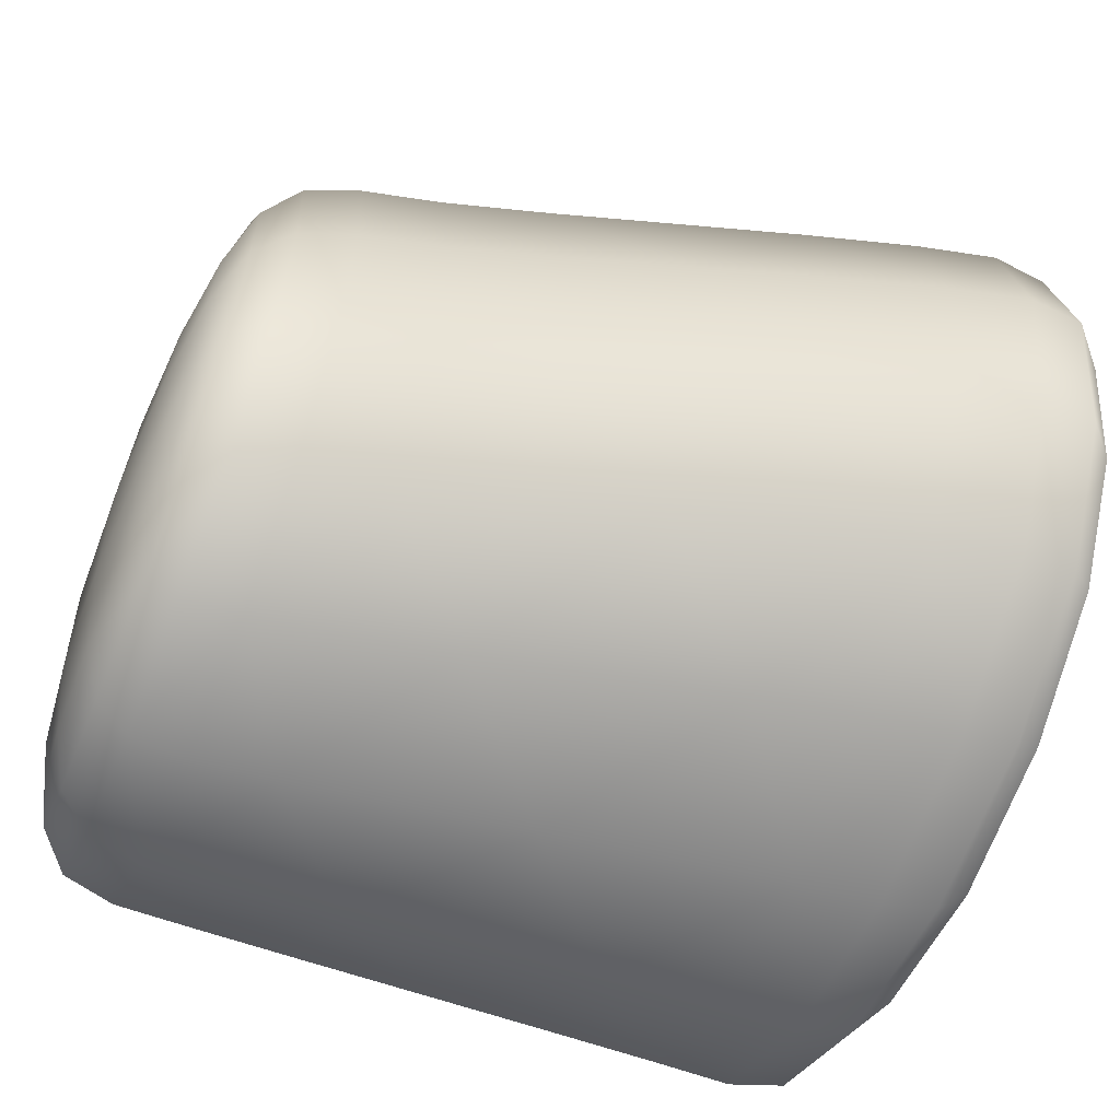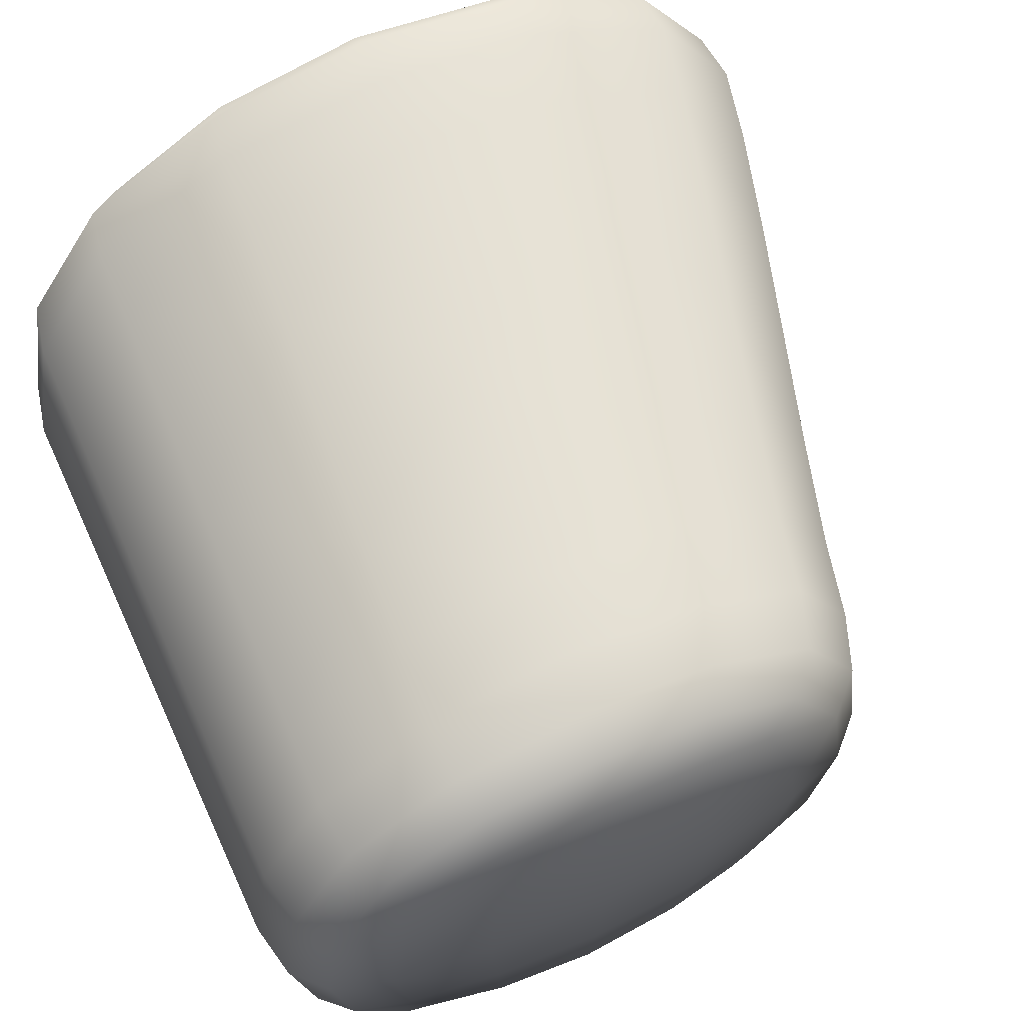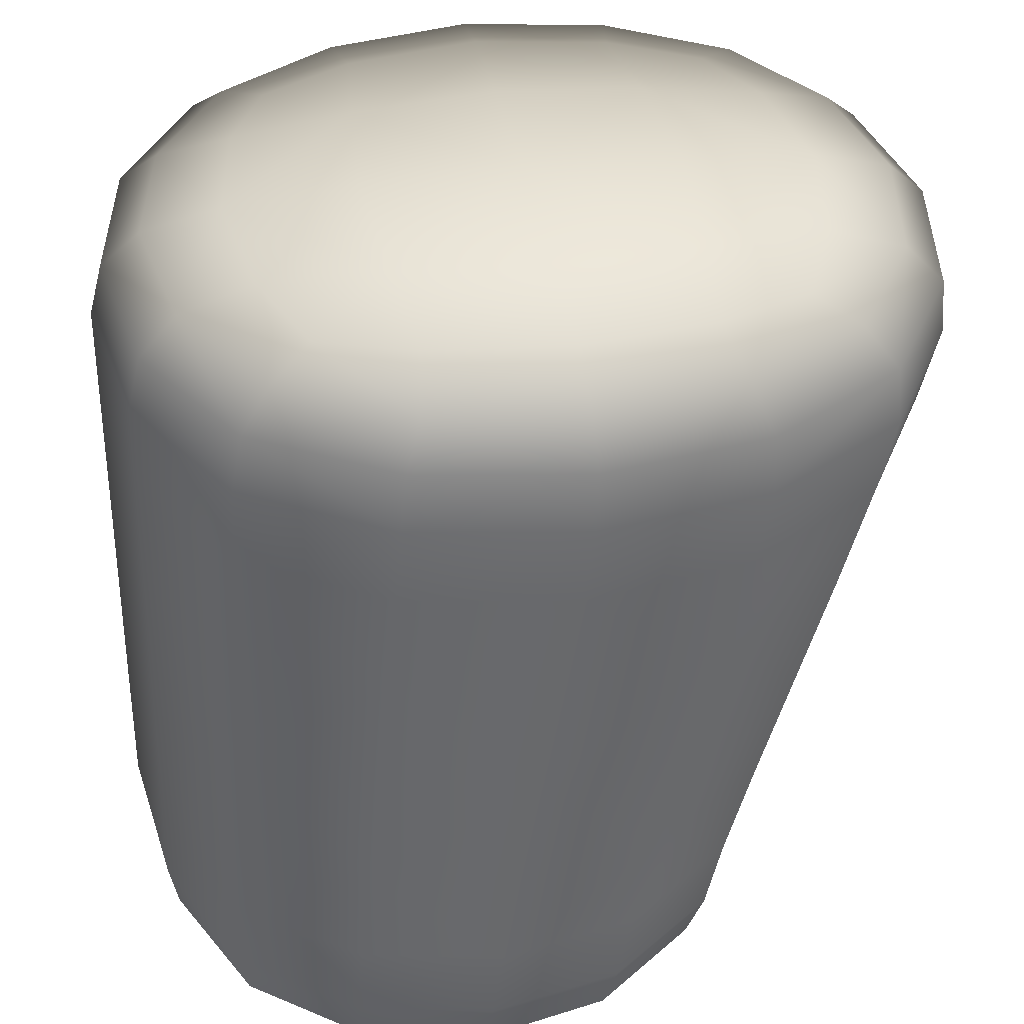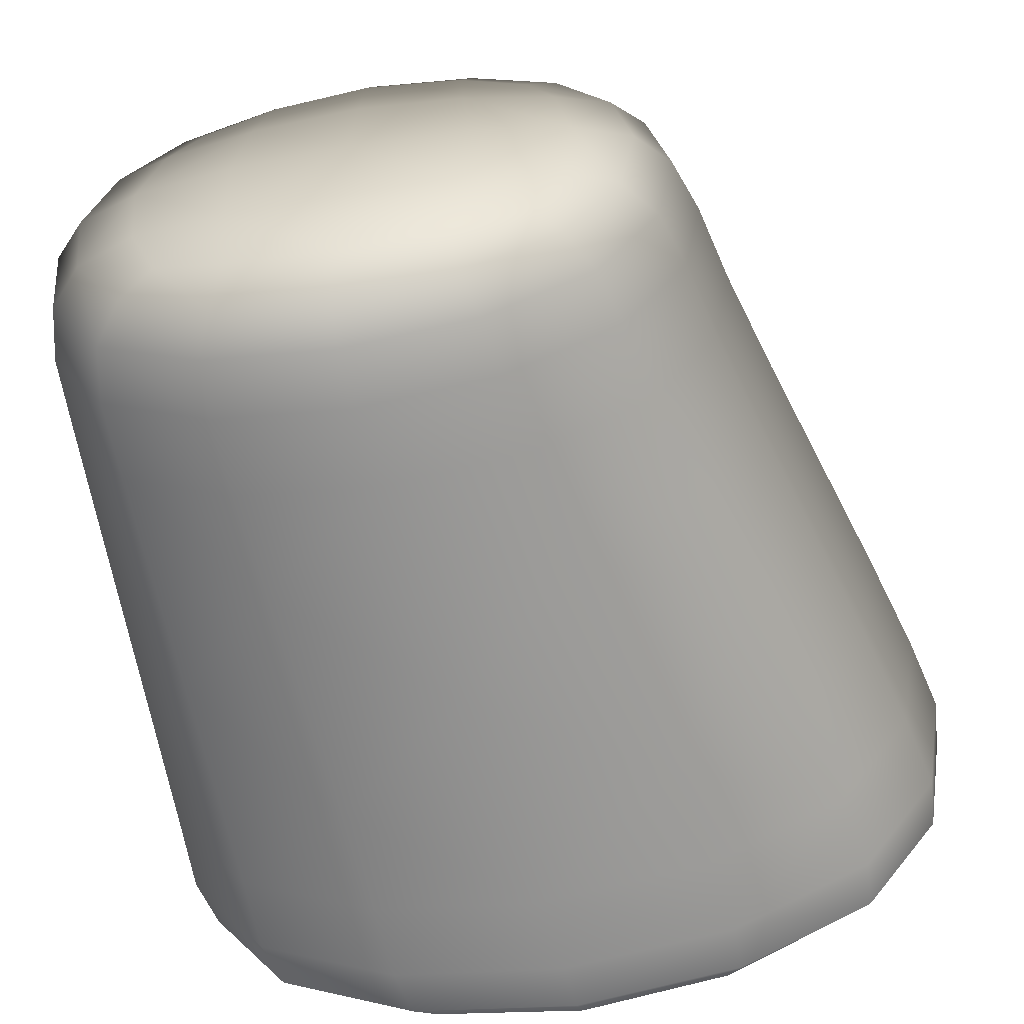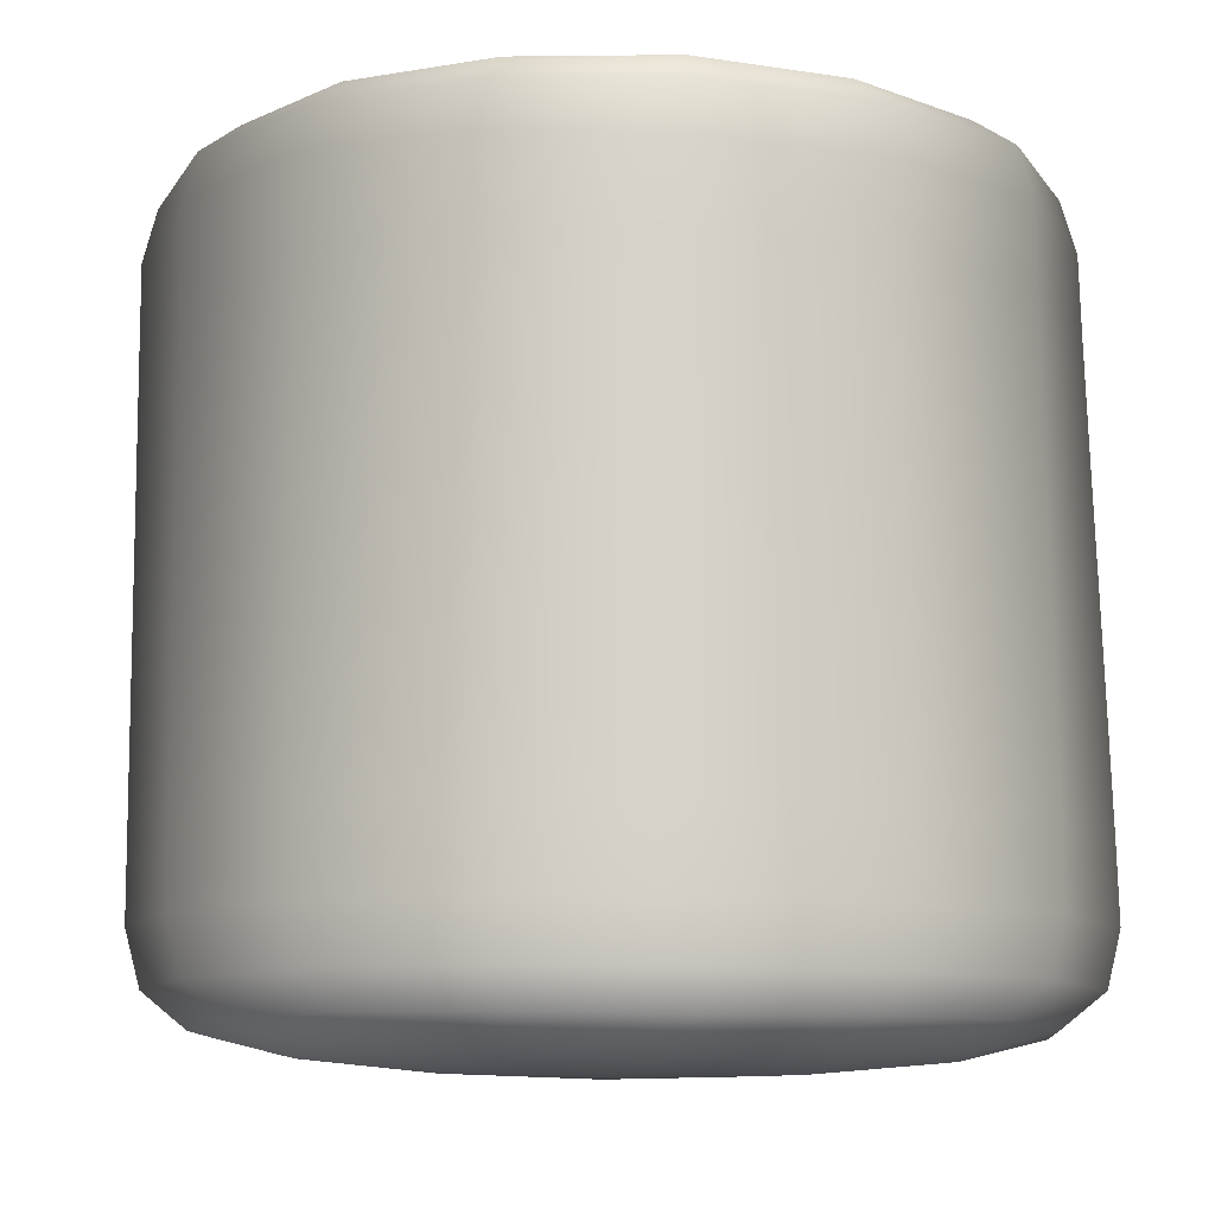
<metadata>
{"format":"obj","ext":"obj","renderer":"f3d","projection":"perspective","resolution":1024,"background":"white","views":[{"elev":-62.4,"azim":67.4,"up":"+Z"},{"elev":67.4,"azim":-25.2,"up":"+Z"},{"elev":37.8,"azim":-9.4,"up":"+Y"},{"elev":-66.4,"azim":9.3,"up":"+Z"},{"elev":-11.1,"azim":-99.7,"up":"+Y"}]}
</metadata>
<code>
o Mesh.004_Cube-mesh.004
v 0.407 0.1398 -0.2032
v 0.4082 0.1398 0.1965
v 0.3193 -0.1424 0.1971
v 0.3181 -0.1424 -0.2025
v -0.2164 0.1398 -0.4651
v 0.1571 0.1398 -0.4678
v 0.09193 -0.1424 -0.4674
v -0.246 -0.1424 -0.4649
v -0.4633 0.1398 0.2028
v -0.4646 0.1398 -0.1968
v -0.4705 -0.1424 -0.1968
v -0.4692 -0.1424 0.2029
v -0.2431 -0.1424 0.4677
v 0.09483 -0.1424 0.4652
v 0.16 0.1398 0.4648
v -0.2135 0.1398 0.4675
v -0.1628 0.4554 0.4079
v -0.1937 0.3551 0.4673
v 0.2035 0.3551 0.4644
v 0.1881 0.4554 0.4053
v -0.3998 0.4554 -0.1714
v -0.4606 0.3551 -0.1969
v -0.4594 0.3551 0.2028
v -0.3987 0.4554 0.1765
v 0.1855 0.4554 -0.4088
v 0.2006 0.3551 -0.4681
v -0.1966 0.3551 -0.4652
v -0.1653 0.4554 -0.4063
v 0.4225 0.4554 0.1705
v 0.4675 0.3551 0.196
v 0.4663 0.3551 -0.2036
v 0.4215 0.4554 -0.1774
v -0.1646 0.4907 -0.1731
v -0.1635 0.4907 0.1748
v 0.1874 0.4907 0.1722
v 0.1863 0.4907 -0.1757
v -0.4286 -0.4562 0.1767
v -0.4732 -0.3569 0.2029
v -0.4744 -0.3569 -0.1968
v -0.4297 -0.4562 -0.1712
v 0.02032 -0.4562 0.4066
v 0.05135 -0.3569 0.4655
v -0.2629 -0.3569 0.4678
v -0.248 -0.4562 0.4085
v 0.1984 -0.4562 -0.1758
v 0.2588 -0.3569 -0.2021
v 0.26 -0.3569 0.1976
v 0.1994 -0.4562 0.1721
v -0.2505 -0.4562 -0.4056
v -0.2658 -0.3569 -0.4647
v 0.04845 -0.3569 -0.467
v 0.01779 -0.4562 -0.4076
v -0.2498 -0.4909 -0.1725
v 0.01851 -0.4909 -0.1744
v 0.01959 -0.4909 0.1734
v -0.2487 -0.4909 0.1754
v 0.4387 0.1398 -0.00358
v 0.3638 -0.001349 0.1968
v 0.3468 -0.1424 -0.002911
v 0.3625 -0.001349 -0.2029
v -0.02971 0.1398 -0.4998
v 0.1245 -0.001349 -0.4676
v -0.07715 -0.1424 -0.4994
v -0.2312 -0.001349 -0.465
v -0.4951 0.1398 0.003232
v -0.4675 -0.001349 -0.1968
v -0.498 -0.1424 0.003251
v -0.4663 -0.001349 0.2029
v -0.07404 -0.1424 0.4998
v 0.1274 -0.001349 0.465
v -0.02661 0.1398 0.4994
v -0.2283 -0.001349 0.4676
v -0.1835 0.4172 0.4525
v 0.005012 0.3551 0.4992
v 0.2051 0.4172 0.4496
v 0.01272 0.4574 0.4362
v -0.4449 0.4172 -0.1905
v -0.4931 0.3551 0.003212
v -0.4437 0.4172 0.1962
v -0.4291 0.4574 0.002747
v 0.2023 0.4172 -0.4534
v 0.001907 0.3551 -0.5
v -0.1863 0.4172 -0.4505
v 0.01001 0.4574 -0.4371
v 0.4637 0.4172 0.1896
v 0.5 0.3551 -0.004026
v 0.4625 0.4172 -0.1971
v 0.4519 0.4574 -0.003677
v -0.1772 0.4952 0.000916
v 0.01194 0.4952 0.1864
v 0.1999 0.4952 -0.001836
v 0.01079 0.4952 -0.1873
v -0.4625 -0.4185 0.1964
v -0.5 -0.3569 0.00327
v -0.4637 -0.4185 -0.1904
v -0.452 -0.4582 0.002912
v 0.03816 -0.4185 0.4508
v -0.1057 -0.3569 0.5
v -0.2616 -0.4185 0.453
v -0.1138 -0.4582 0.4371
v 0.2362 -0.4185 -0.1955
v 0.2856 -0.3569 -0.002466
v 0.2375 -0.4185 0.1913
v 0.2217 -0.4582 -0.002001
v -0.2644 -0.4185 -0.45
v -0.1088 -0.3569 -0.4992
v 0.03535 -0.4185 -0.4521
v -0.1165 -0.4582 -0.4362
v -0.1157 -0.4953 -0.1864
v 0.02904 -0.4953 -0.000596
v -0.1145 -0.4953 0.1873
v -0.2593 -0.4953 0.001507
v 0.06476 -0.2666 -0.4672
v -0.2584 -0.2666 -0.4648
v 0.2822 -0.2666 0.1974
v 0.281 -0.2666 -0.2023
v 0.06765 -0.2666 0.4654
v -0.2555 -0.2666 0.4678
v -0.473 -0.2666 -0.1968
v -0.4717 -0.2666 0.2029
v 0.4453 0.2643 0.1962
v 0.444 0.2643 -0.2035
v 0.1843 0.2643 -0.468
v -0.204 0.2643 -0.4652
v -0.4621 0.2643 -0.1969
v -0.4608 0.2643 0.2028
v 0.1872 0.2643 0.4646
v -0.2011 0.2643 0.4674
v 0.2331 -0.1424 -0.3685
v 0.3131 0.1398 -0.369
v 0.2353 -0.1424 0.3643
v 0.3154 0.1398 0.3637
v -0.3865 -0.1424 -0.3639
v -0.3717 0.1398 -0.364
v -0.3842 -0.1424 0.3688
v -0.3694 0.1398 0.3687
v -0.3595 0.3551 0.3686
v -0.3096 0.4535 0.3211
v -0.15 0.4774 0.3199
v 0.1747 0.4774 0.3175
v 0.3687 0.3551 0.3633
v 0.3343 0.4535 0.3164
v -0.3618 0.3551 -0.3641
v -0.3116 0.4535 -0.3173
v -0.3101 0.4774 0.1629
v -0.3111 0.4774 -0.1591
v 0.3665 0.3551 -0.3694
v 0.3323 0.4535 -0.322
v -0.152 0.4774 -0.3185
v 0.1728 0.4774 -0.3208
v 0.3328 0.4774 -0.1638
v 0.3338 0.4774 0.1582
v -0.3941 -0.3569 0.3689
v -0.3603 -0.4543 0.3214
v -0.3608 -0.4778 0.1632
v -0.3618 -0.4778 -0.1587
v -0.3964 -0.3569 -0.3639
v -0.3623 -0.4543 -0.3169
v 0.182 -0.3569 0.3647
v 0.1321 -0.4543 0.3179
v -0.2383 -0.4778 0.3206
v 0.01005 -0.4778 0.3187
v 0.1797 -0.3569 -0.3681
v 0.1301 -0.4543 -0.3205
v 0.1306 -0.4778 -0.1623
v 0.1316 -0.4778 0.1596
v -0.2403 -0.4778 -0.3178
v 0.008067 -0.4778 -0.3196
v 0.3928 -0.001349 -0.003251
v -0.05343 -0.001349 -0.4996
v -0.4965 -0.001349 0.003241
v -0.05032 -0.001349 0.4996
v 0.01089 0.4177 0.4834
v -0.4768 0.4177 0.003096
v 0.007884 0.4177 -0.4843
v 0.4956 0.4177 -0.003997
v 0.01137 0.5 -0.00046
v -0.4882 -0.419 0.003183
v -0.1116 -0.419 0.4843
v 0.262 -0.419 -0.002291
v -0.1146 -0.419 -0.4834
v -0.1151 -0.5 0.00046
v -0.09691 -0.2666 -0.4993
v 0.3085 -0.2666 -0.00263
v -0.0938 -0.2666 0.4999
v -0.4993 -0.2666 0.003261
v 0.477 0.2643 -0.003861
v -0.009951 0.2643 -0.4999
v -0.4938 0.2643 0.003222
v -0.006846 0.2643 0.4993
v 0.2731 -0.001349 -0.3687
v 0.2754 -0.001349 0.364
v -0.3791 -0.001349 -0.364
v -0.3768 -0.001349 0.3687
v -0.3458 0.4167 0.3567
v 0.01243 0.481 0.3423
v 0.3668 0.4167 0.3515
v -0.348 0.4167 -0.3524
v -0.3344 0.481 0.002059
v 0.3646 0.4167 -0.3576
v 0.0103 0.481 -0.3432
v 0.3571 0.481 -0.002989
v -0.3869 -0.418 0.357
v -0.3795 -0.4814 0.002389
v -0.3891 -0.418 -0.3521
v 0.1628 -0.418 0.353
v -0.1141 -0.4814 0.3432
v 0.1606 -0.418 -0.3561
v 0.1493 -0.4814 -0.001468
v -0.1162 -0.4814 -0.3423
v 0.202 -0.2666 0.3645
v 0.1997 -0.2666 -0.3682
v -0.3927 -0.2666 -0.3639
v -0.3904 -0.2666 0.3688
v 0.3487 0.2643 0.3635
v 0.3464 0.2643 -0.3693
v -0.3655 0.2643 -0.3641
v -0.3632 0.2643 0.3687
v -0.2615 0.4702 0.2729
v -0.2632 0.4702 -0.2699
v 0.2843 0.4702 -0.2739
v 0.286 0.4702 0.2689
v -0.3236 -0.4707 0.2734
v -0.3253 -0.4707 -0.2694
v 0.09338 -0.4707 -0.2725
v 0.09507 -0.4707 0.2703
f 1 57 169
f 1 169 60
f 1 60 191
f 1 191 130
f 1 130 216
f 1 216 122
f 1 122 187
f 1 187 57
f 2 58 169
f 2 169 57
f 2 57 187
f 2 187 121
f 2 121 215
f 2 215 132
f 2 132 192
f 2 192 58
f 3 59 169
f 3 169 58
f 3 58 192
f 3 192 131
f 3 131 211
f 3 211 115
f 3 115 184
f 3 184 59
f 4 60 169
f 4 169 59
f 4 59 184
f 4 184 116
f 4 116 212
f 4 212 129
f 4 129 191
f 4 191 60
f 5 61 170
f 5 170 64
f 5 64 193
f 5 193 134
f 5 134 217
f 5 217 124
f 5 124 188
f 5 188 61
f 6 62 170
f 6 170 61
f 6 61 188
f 6 188 123
f 6 123 216
f 6 216 130
f 6 130 191
f 6 191 62
f 7 63 170
f 7 170 62
f 7 62 191
f 7 191 129
f 7 129 212
f 7 212 113
f 7 113 183
f 7 183 63
f 8 64 170
f 8 170 63
f 8 63 183
f 8 183 114
f 8 114 213
f 8 213 133
f 8 133 193
f 8 193 64
f 9 65 171
f 9 171 68
f 9 68 194
f 9 194 136
f 9 136 218
f 9 218 126
f 9 126 189
f 9 189 65
f 10 66 171
f 10 171 65
f 10 65 189
f 10 189 125
f 10 125 217
f 10 217 134
f 10 134 193
f 10 193 66
f 11 67 171
f 11 171 66
f 11 66 193
f 11 193 133
f 11 133 213
f 11 213 119
f 11 119 186
f 11 186 67
f 12 68 171
f 12 171 67
f 12 67 186
f 12 186 120
f 12 120 214
f 12 214 135
f 12 135 194
f 12 194 68
f 13 69 172
f 13 172 72
f 13 72 194
f 13 194 135
f 13 135 214
f 13 214 118
f 13 118 185
f 13 185 69
f 14 70 172
f 14 172 69
f 14 69 185
f 14 185 117
f 14 117 211
f 14 211 131
f 14 131 192
f 14 192 70
f 15 71 172
f 15 172 70
f 15 70 192
f 15 192 132
f 15 132 215
f 15 215 127
f 15 127 190
f 15 190 71
f 16 72 172
f 16 172 71
f 16 71 190
f 16 190 128
f 16 128 218
f 16 218 136
f 16 136 194
f 16 194 72
f 17 73 173
f 17 173 76
f 17 76 196
f 17 196 139
f 17 139 219
f 17 219 138
f 17 138 195
f 17 195 73
f 18 74 173
f 18 173 73
f 18 73 195
f 18 195 137
f 18 137 218
f 18 218 128
f 18 128 190
f 18 190 74
f 19 75 173
f 19 173 74
f 19 74 190
f 19 190 127
f 19 127 215
f 19 215 141
f 19 141 197
f 19 197 75
f 20 76 173
f 20 173 75
f 20 75 197
f 20 197 142
f 20 142 222
f 20 222 140
f 20 140 196
f 20 196 76
f 21 77 174
f 21 174 80
f 21 80 199
f 21 199 146
f 21 146 220
f 21 220 144
f 21 144 198
f 21 198 77
f 22 78 174
f 22 174 77
f 22 77 198
f 22 198 143
f 22 143 217
f 22 217 125
f 22 125 189
f 22 189 78
f 23 79 174
f 23 174 78
f 23 78 189
f 23 189 126
f 23 126 218
f 23 218 137
f 23 137 195
f 23 195 79
f 24 80 174
f 24 174 79
f 24 79 195
f 24 195 138
f 24 138 219
f 24 219 145
f 24 145 199
f 24 199 80
f 25 81 175
f 25 175 84
f 25 84 201
f 25 201 150
f 25 150 221
f 25 221 148
f 25 148 200
f 25 200 81
f 26 82 175
f 26 175 81
f 26 81 200
f 26 200 147
f 26 147 216
f 26 216 123
f 26 123 188
f 26 188 82
f 27 83 175
f 27 175 82
f 27 82 188
f 27 188 124
f 27 124 217
f 27 217 143
f 27 143 198
f 27 198 83
f 28 84 175
f 28 175 83
f 28 83 198
f 28 198 144
f 28 144 220
f 28 220 149
f 28 149 201
f 28 201 84
f 29 85 176
f 29 176 88
f 29 88 202
f 29 202 152
f 29 152 222
f 29 222 142
f 29 142 197
f 29 197 85
f 30 86 176
f 30 176 85
f 30 85 197
f 30 197 141
f 30 141 215
f 30 215 121
f 30 121 187
f 30 187 86
f 31 87 176
f 31 176 86
f 31 86 187
f 31 187 122
f 31 122 216
f 31 216 147
f 31 147 200
f 31 200 87
f 32 88 176
f 32 176 87
f 32 87 200
f 32 200 148
f 32 148 221
f 32 221 151
f 32 151 202
f 32 202 88
f 33 89 177
f 33 177 92
f 33 92 201
f 33 201 149
f 33 149 220
f 33 220 146
f 33 146 199
f 33 199 89
f 34 90 177
f 34 177 89
f 34 89 199
f 34 199 145
f 34 145 219
f 34 219 139
f 34 139 196
f 34 196 90
f 35 91 177
f 35 177 90
f 35 90 196
f 35 196 140
f 35 140 222
f 35 222 152
f 35 152 202
f 35 202 91
f 36 92 177
f 36 177 91
f 36 91 202
f 36 202 151
f 36 151 221
f 36 221 150
f 36 150 201
f 36 201 92
f 37 93 178
f 37 178 96
f 37 96 204
f 37 204 155
f 37 155 223
f 37 223 154
f 37 154 203
f 37 203 93
f 38 94 178
f 38 178 93
f 38 93 203
f 38 203 153
f 38 153 214
f 38 214 120
f 38 120 186
f 38 186 94
f 39 95 178
f 39 178 94
f 39 94 186
f 39 186 119
f 39 119 213
f 39 213 157
f 39 157 205
f 39 205 95
f 40 96 178
f 40 178 95
f 40 95 205
f 40 205 158
f 40 158 224
f 40 224 156
f 40 156 204
f 40 204 96
f 41 97 179
f 41 179 100
f 41 100 207
f 41 207 162
f 226 160 41
f 226 41 162
f 41 160 206
f 41 206 97
f 42 98 179
f 42 179 97
f 42 97 206
f 42 206 159
f 42 159 211
f 42 211 117
f 42 117 185
f 42 185 98
f 43 99 179
f 43 179 98
f 43 98 185
f 43 185 118
f 43 118 214
f 43 214 153
f 43 153 203
f 43 203 99
f 44 100 179
f 44 179 99
f 44 99 203
f 44 203 154
f 44 154 223
f 44 223 161
f 44 161 207
f 44 207 100
f 45 101 180
f 45 180 104
f 45 104 209
f 45 209 165
f 45 165 225
f 45 225 164
f 45 164 208
f 45 208 101
f 46 102 180
f 46 180 101
f 46 101 208
f 46 208 163
f 46 163 212
f 46 212 116
f 46 116 184
f 46 184 102
f 47 103 180
f 47 180 102
f 47 102 184
f 47 184 115
f 47 115 211
f 47 211 159
f 47 159 206
f 47 206 103
f 48 104 180
f 48 180 103
f 48 103 206
f 48 206 160
f 226 166 48
f 226 48 160
f 48 166 209
f 48 209 104
f 49 105 181
f 49 181 108
f 49 108 210
f 49 210 167
f 49 167 224
f 49 224 158
f 49 158 205
f 49 205 105
f 50 106 181
f 50 181 105
f 50 105 205
f 50 205 157
f 50 157 213
f 50 213 114
f 50 114 183
f 50 183 106
f 51 107 181
f 51 181 106
f 51 106 183
f 51 183 113
f 51 113 212
f 51 212 163
f 51 163 208
f 51 208 107
f 52 108 181
f 52 181 107
f 52 107 208
f 52 208 164
f 52 164 225
f 52 225 168
f 52 168 210
f 52 210 108
f 53 109 182
f 53 182 112
f 53 112 204
f 53 204 156
f 53 156 224
f 53 224 167
f 53 167 210
f 53 210 109
f 54 110 182
f 54 182 109
f 54 109 210
f 54 210 168
f 54 168 225
f 54 225 165
f 54 165 209
f 54 209 110
f 55 111 182
f 55 182 110
f 55 110 209
f 55 209 166
f 226 162 55
f 226 55 166
f 55 162 207
f 55 207 111
f 56 112 182
f 56 182 111
f 56 111 207
f 56 207 161
f 56 161 223
f 56 223 155
f 56 155 204
f 56 204 112

</code>
